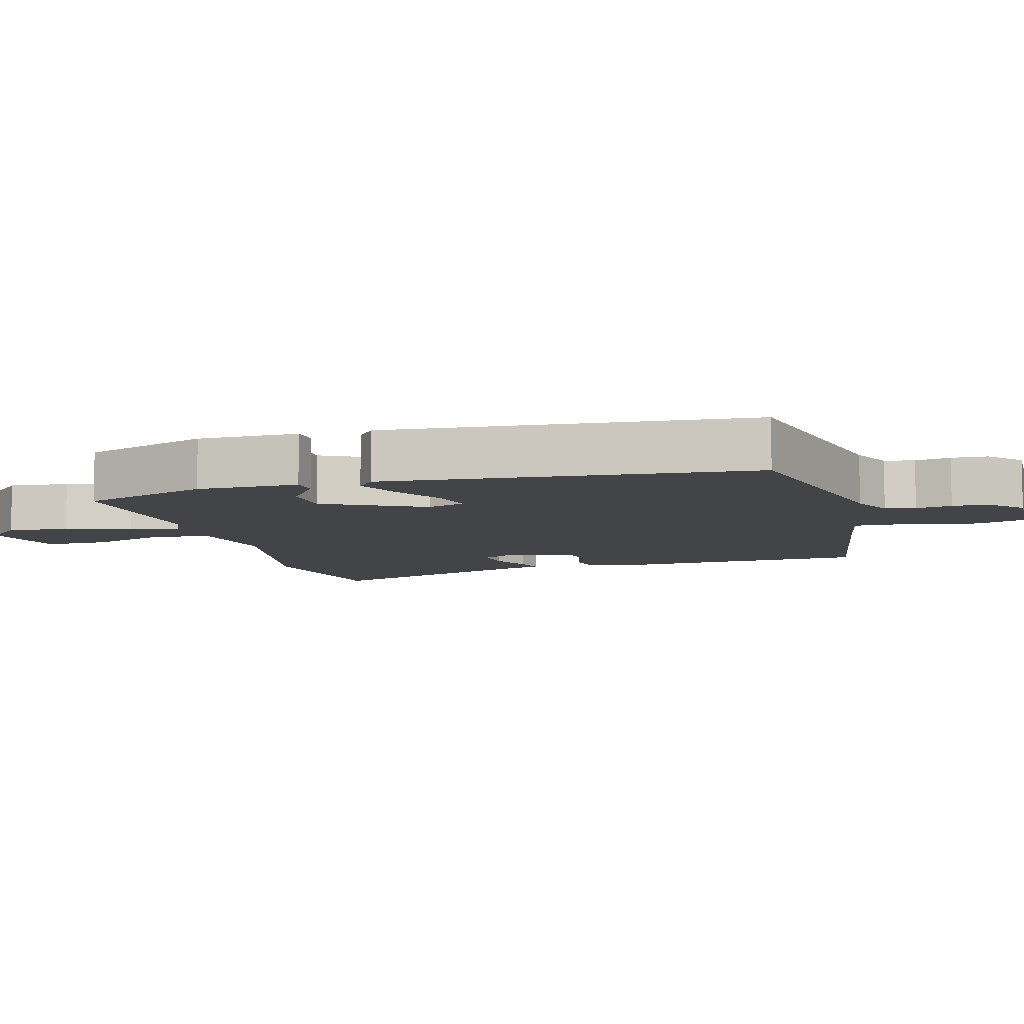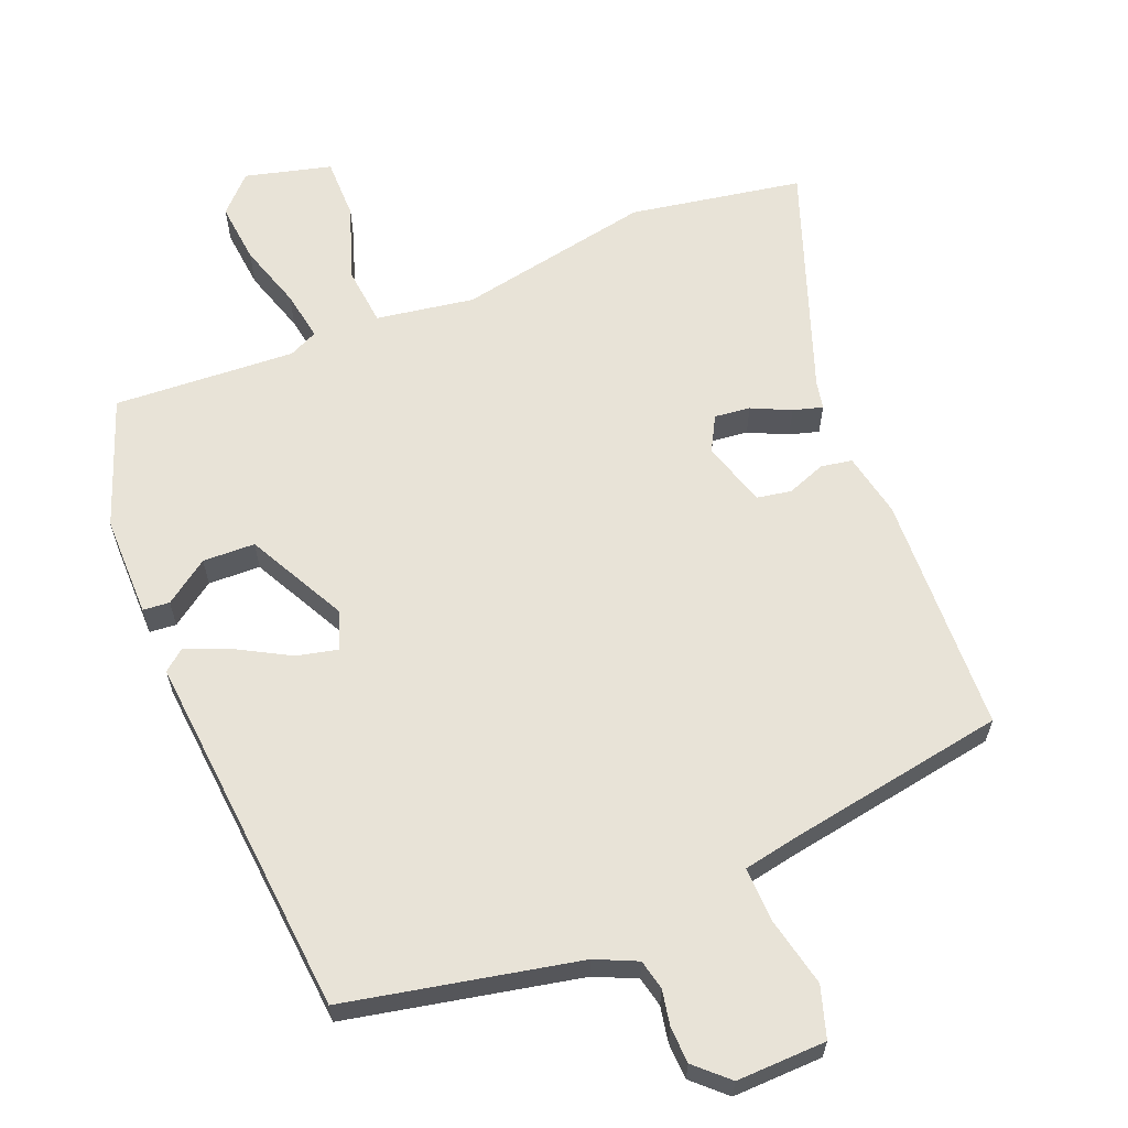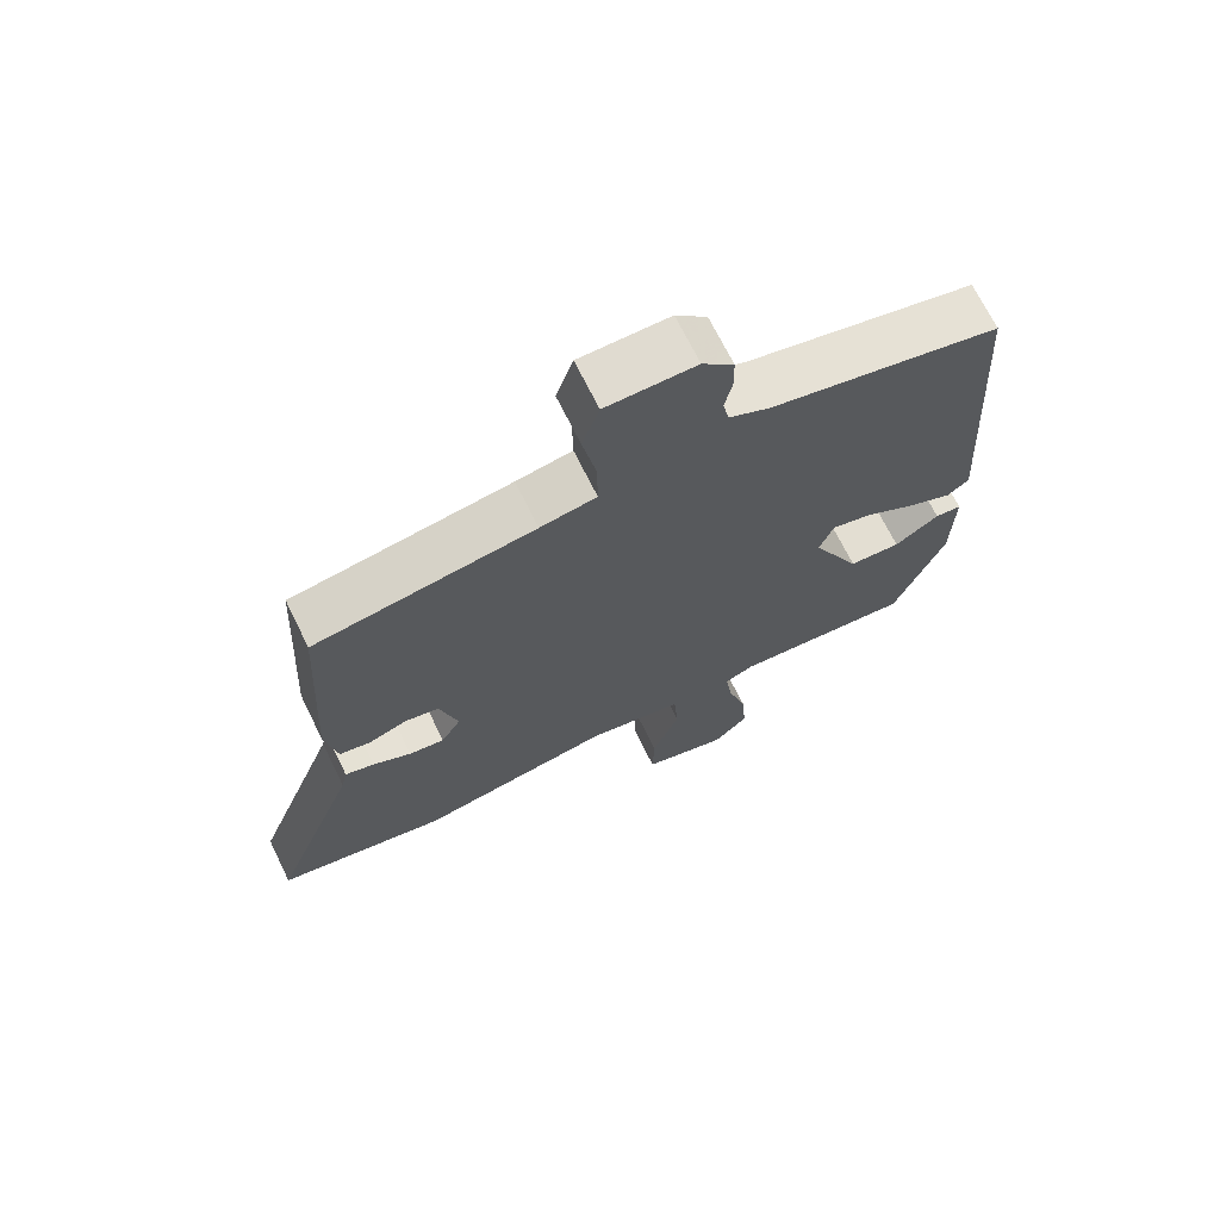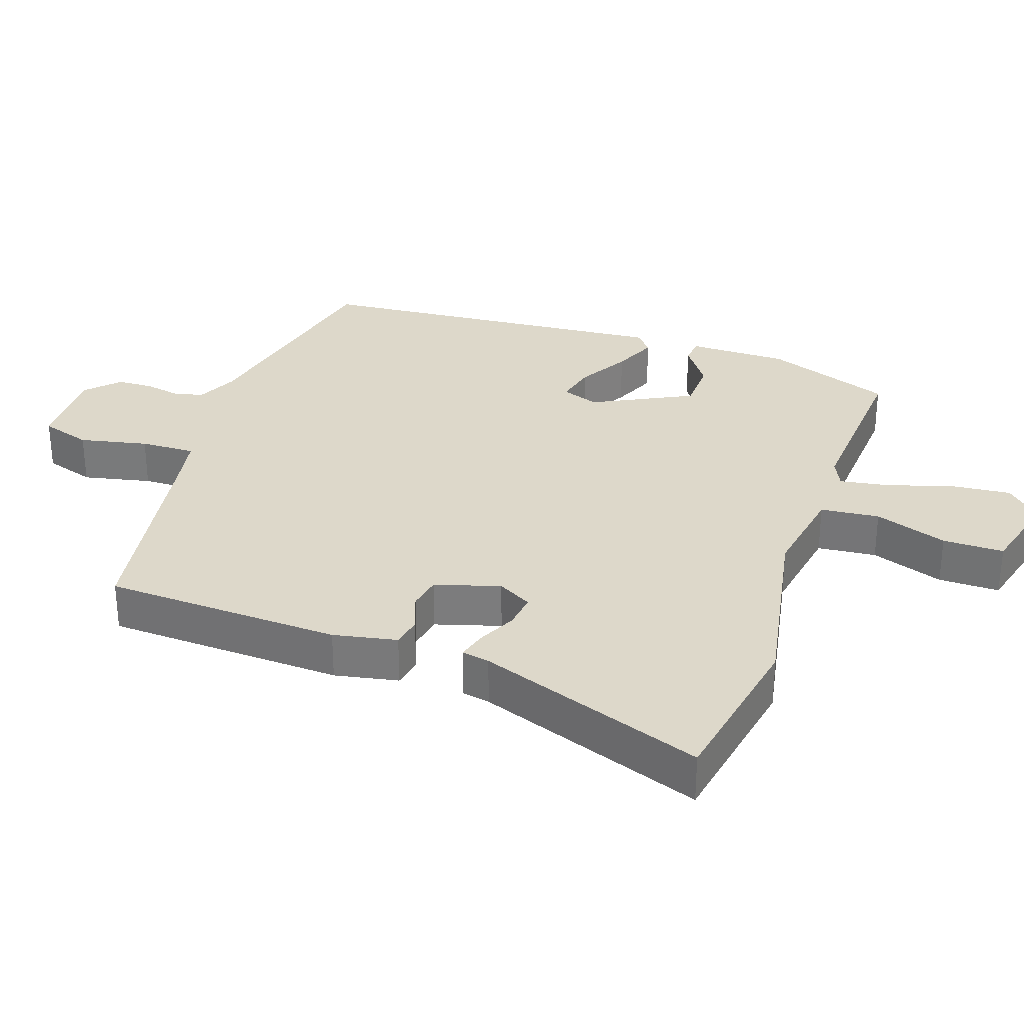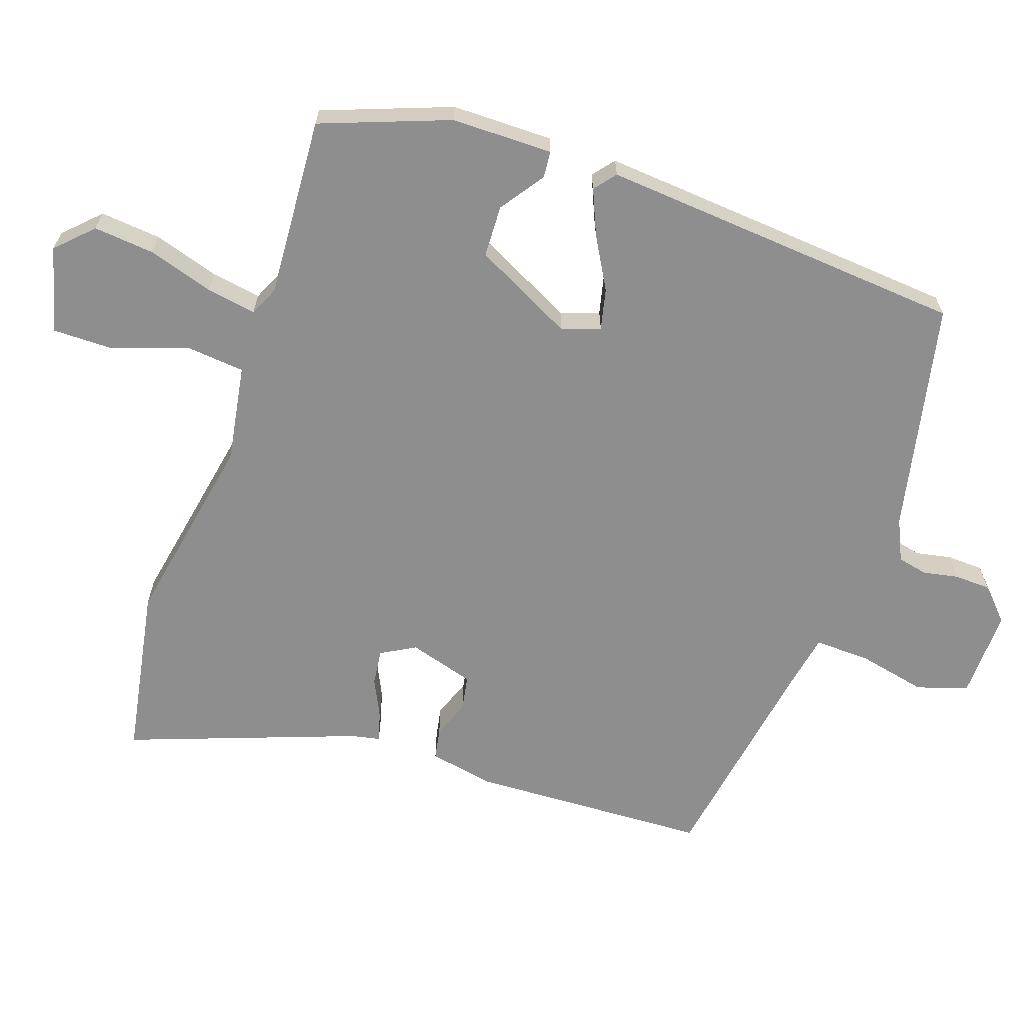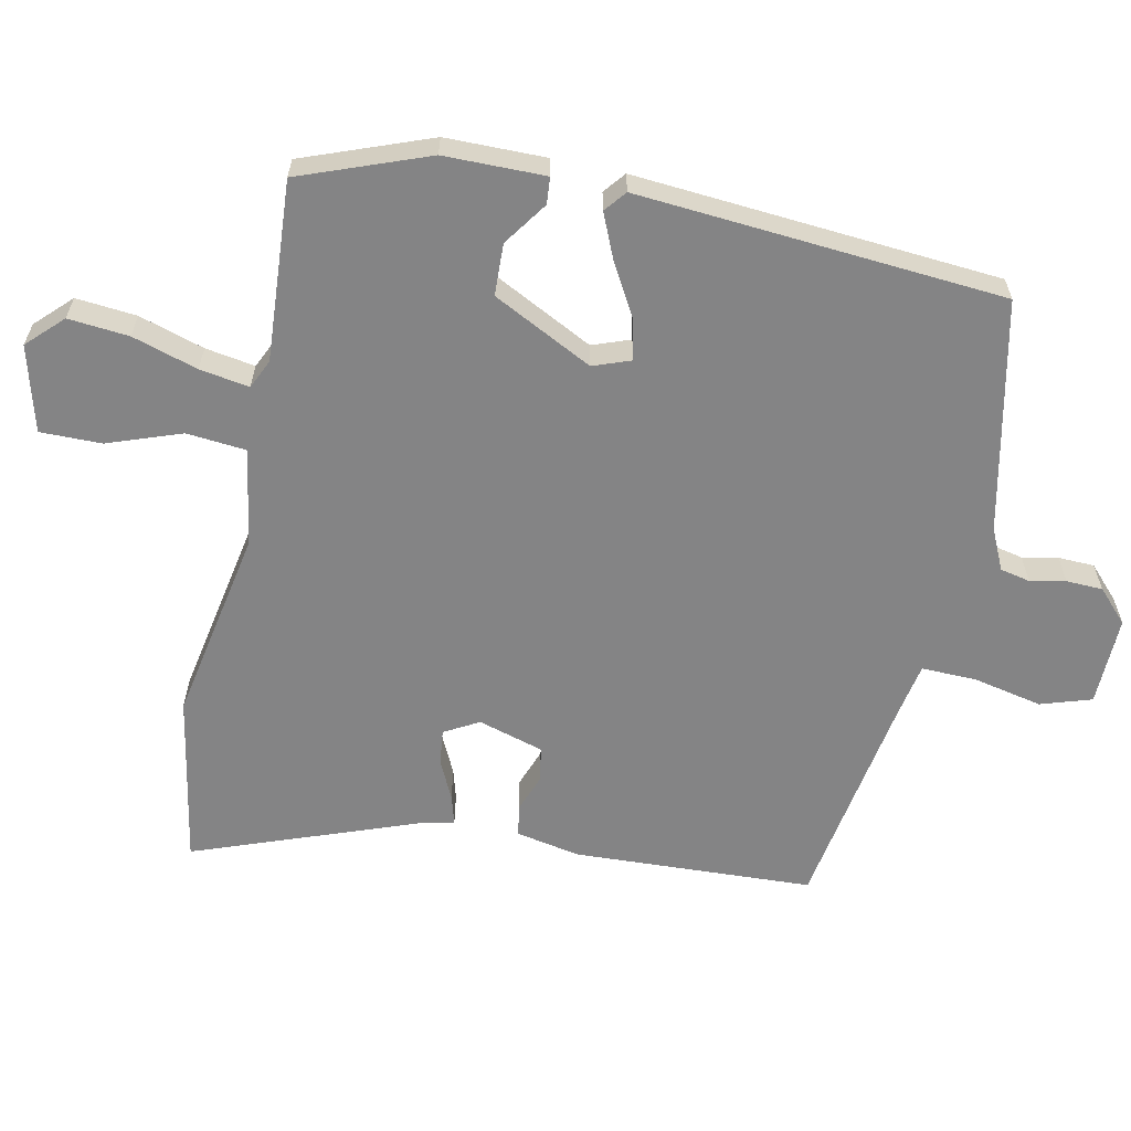
<metadata>
{"format":"obj","ext":"obj","renderer":"f3d","projection":"perspective","resolution":1024,"background":"white","views":[{"elev":-7.9,"azim":-75.5,"up":"+Y"},{"elev":62.4,"azim":-23.3,"up":"+Y"},{"elev":69.7,"azim":153.8,"up":"+Z"},{"elev":31.0,"azim":108.0,"up":"+Y"},{"elev":-65.0,"azim":-109.9,"up":"+Y"},{"elev":-61.5,"azim":-102.6,"up":"+Y"}]}
</metadata>
<code>
v 0.492 0.07 0.441
v 0.513 0.07 0.091
v 0.496 0.07 -0.003
v 0.451 0.07 -0.012
v 0.394 0.07 0.008
v 0.344 0.07 -0.002
v 0.317 0.07 -0.098
v 0.346 0.07 -0.148
v 0.398 0.07 -0.141
v 0.454 0.07 -0.113
v 0.497 0.07 -0.1
v 0.506 0.07 -0.141
v 0.634 0.07 -0.474
v 0.384 0.07 -0.523
v 0.099 0.07 -0.474
v -0.043 0.07 -0.5
v -0.05 0.07 -0.587
v -0.01 0.07 -0.694
v -0.008 0.07 -0.784
v -0.133 0.07 -0.819
v -0.184 0.07 -0.769
v -0.177 0.07 -0.68
v -0.149 0.07 -0.584
v -0.138 0.07 -0.511
v -0.181 0.07 -0.492
v -0.445 0.07 -0.513
v -0.518 0.07 -0.327
v -0.521 0.07 -0.179
v -0.482 0.07 -0.175
v -0.417 0.07 -0.219
v -0.341 0.07 -0.215
v -0.269 0.07 -0.068
v -0.29 0.07 -0.013
v -0.35 0.07 -0.028
v -0.425 0.07 -0.072
v -0.49 0.07 -0.101
v -0.522 0.07 -0.076
v -0.487 0.07 0.46
v -0.15 0.07 0.537
v -0.09 0.07 0.566
v -0.081 0.07 0.61
v -0.092 0.07 0.662
v -0.091 0.07 0.715
v -0.045 0.07 0.76
v 0.086 0.07 0.759
v 0.111 0.07 0.685
v 0.091 0.07 0.584
v 0.09 0.07 0.503
v 0.172 0.07 0.489
v 0.492 0 0.441
v 0.513 0 0.091
v 0.496 0 -0.003
v 0.451 0 -0.012
v 0.394 0 0.008
v 0.344 0 -0.002
v 0.317 0 -0.098
v 0.346 0 -0.148
v 0.398 0 -0.141
v 0.454 0 -0.113
v 0.497 0 -0.1
v 0.506 0 -0.141
v 0.634 0 -0.474
v 0.384 0 -0.523
v 0.099 0 -0.474
v -0.043 0 -0.5
v -0.05 0 -0.587
v -0.01 0 -0.694
v -0.008 0 -0.784
v -0.133 0 -0.819
v -0.184 0 -0.769
v -0.177 0 -0.68
v -0.149 0 -0.584
v -0.138 0 -0.511
v -0.181 0 -0.492
v -0.445 0 -0.513
v -0.518 0 -0.327
v -0.521 0 -0.179
v -0.482 0 -0.175
v -0.417 0 -0.219
v -0.341 0 -0.215
v -0.269 0 -0.068
v -0.29 0 -0.013
v -0.35 0 -0.028
v -0.425 0 -0.072
v -0.49 0 -0.101
v -0.522 0 -0.076
v -0.487 0 0.46
v -0.15 0 0.537
v -0.09 0 0.566
v -0.081 0 0.61
v -0.092 0 0.662
v -0.091 0 0.715
v -0.045 0 0.76
v 0.086 0 0.759
v 0.111 0 0.685
v 0.091 0 0.584
v 0.09 0 0.503
v 0.172 0 0.489
f 45 46 47
f 44 45 47
f 43 44 47
f 42 43 47
f 41 42 47
f 40 41 47 48
f 39 40 48
f 39 48 49
f 38 39 49
f 37 38 49
f 36 37 49
f 35 36 49
f 34 35 49
f 28 29 30
f 27 28 30
f 26 27 30
f 25 26 30
f 24 25 30 31
f 21 22 23
f 20 21 23
f 19 20 23
f 18 19 23
f 17 18 23
f 16 17 23 24
f 24 31 32
f 16 24 32
f 15 16 32
f 12 13 14 15
f 11 12 15
f 10 11 15
f 9 10 15
f 3 4 5
f 2 3 5
f 1 2 5
f 49 1 5
f 49 5 6
f 33 34 49
f 33 49 6 7
f 32 33 7 8
f 15 32 8
f 8 9 15
f 96 95 94
f 96 94 93
f 96 93 92
f 96 92 91
f 96 91 90
f 97 96 90 89
f 97 89 88
f 98 97 88
f 98 88 87
f 98 87 86
f 98 86 85
f 98 85 84
f 98 84 83
f 79 78 77
f 79 77 76
f 79 76 75
f 79 75 74
f 80 79 74 73
f 72 71 70
f 72 70 69
f 72 69 68
f 72 68 67
f 72 67 66
f 73 72 66 65
f 81 80 73
f 81 73 65
f 81 65 64
f 64 63 62 61
f 64 61 60
f 64 60 59
f 64 59 58
f 54 53 52
f 54 52 51
f 54 51 50
f 54 50 98
f 55 54 98
f 98 83 82
f 56 55 98 82
f 57 56 82 81
f 57 81 64
f 64 58 57
f 1 50 51 2
f 2 51 52 3
f 3 52 53 4
f 4 53 54 5
f 5 54 55 6
f 6 55 56 7
f 7 56 57 8
f 8 57 58 9
f 9 58 59 10
f 10 59 60 11
f 11 60 61 12
f 12 61 62 13
f 13 62 63 14
f 14 63 64 15
f 15 64 65 16
f 16 65 66 17
f 17 66 67 18
f 18 67 68 19
f 19 68 69 20
f 20 69 70 21
f 21 70 71 22
f 22 71 72 23
f 23 72 73 24
f 24 73 74 25
f 25 74 75 26
f 26 75 76 27
f 27 76 77 28
f 28 77 78 29
f 29 78 79 30
f 30 79 80 31
f 31 80 81 32
f 32 81 82 33
f 33 82 83 34
f 34 83 84 35
f 35 84 85 36
f 36 85 86 37
f 37 86 87 38
f 38 87 88 39
f 39 88 89 40
f 40 89 90 41
f 41 90 91 42
f 42 91 92 43
f 43 92 93 44
f 44 93 94 45
f 45 94 95 46
f 46 95 96 47
f 47 96 97 48
f 48 97 98 49
f 49 98 50 1

</code>
